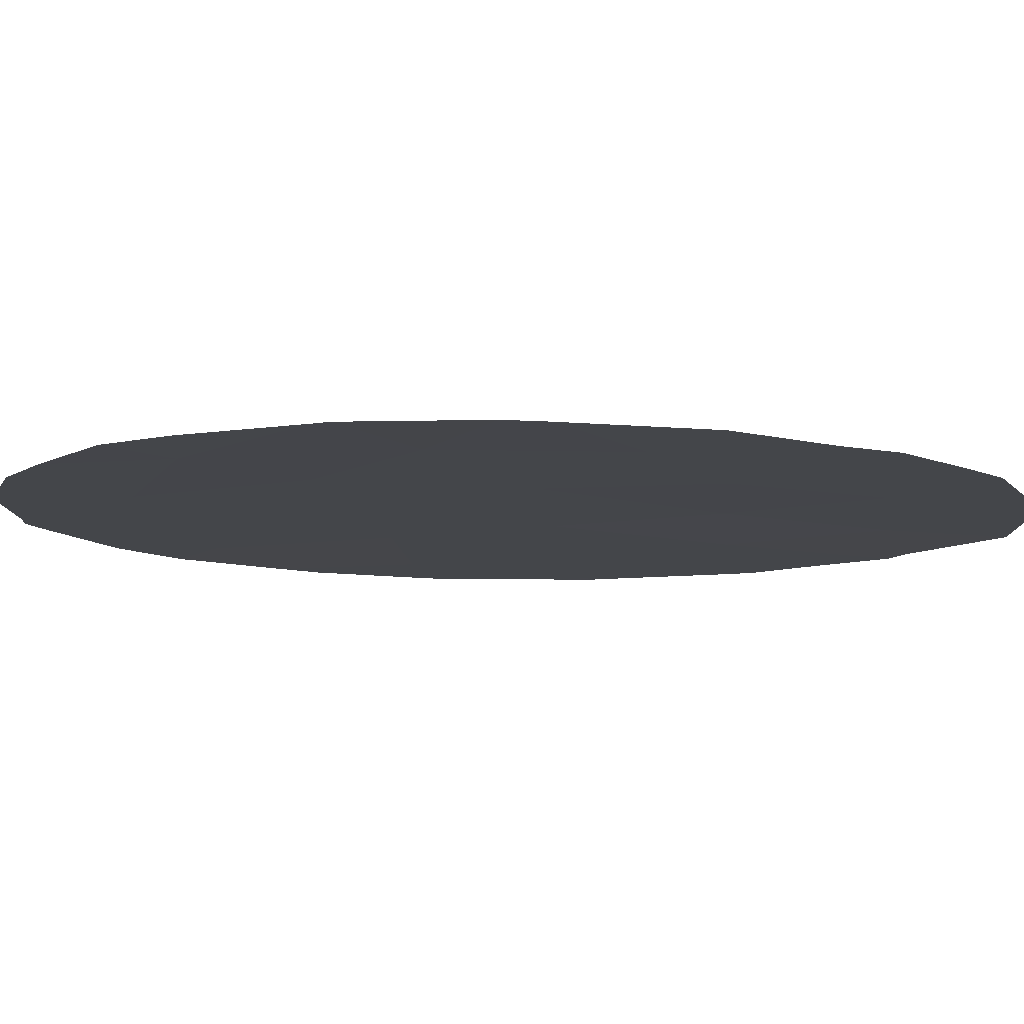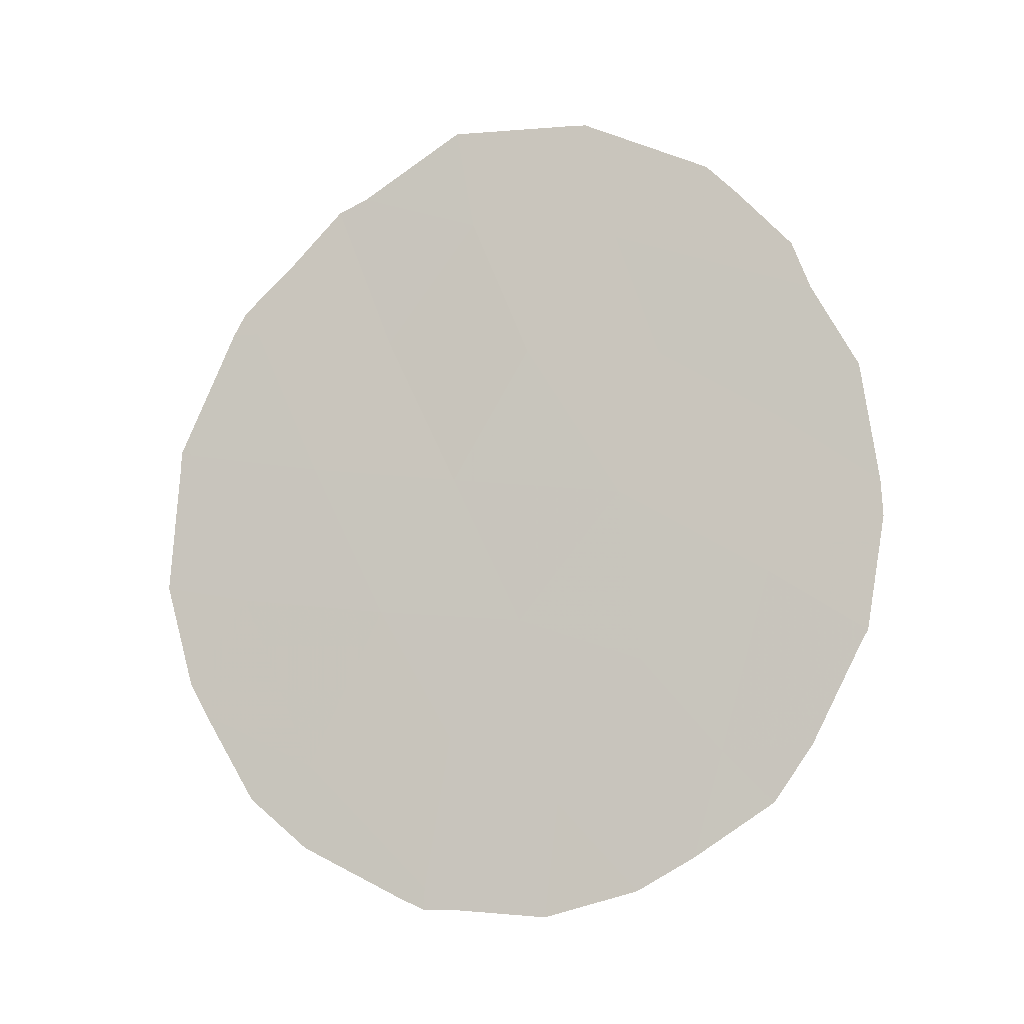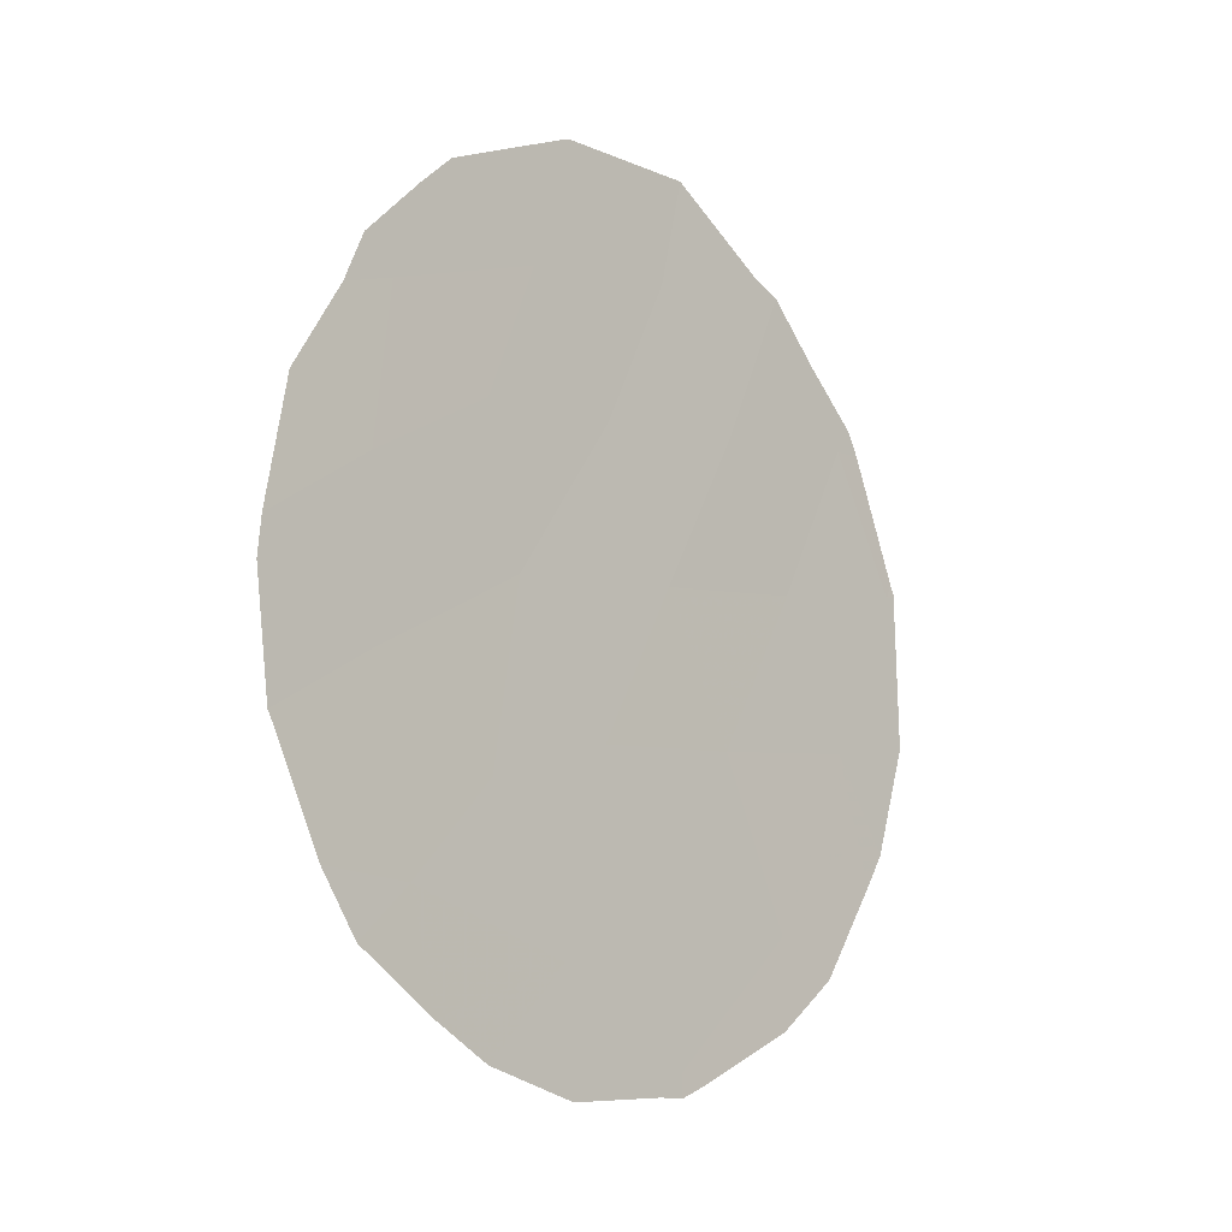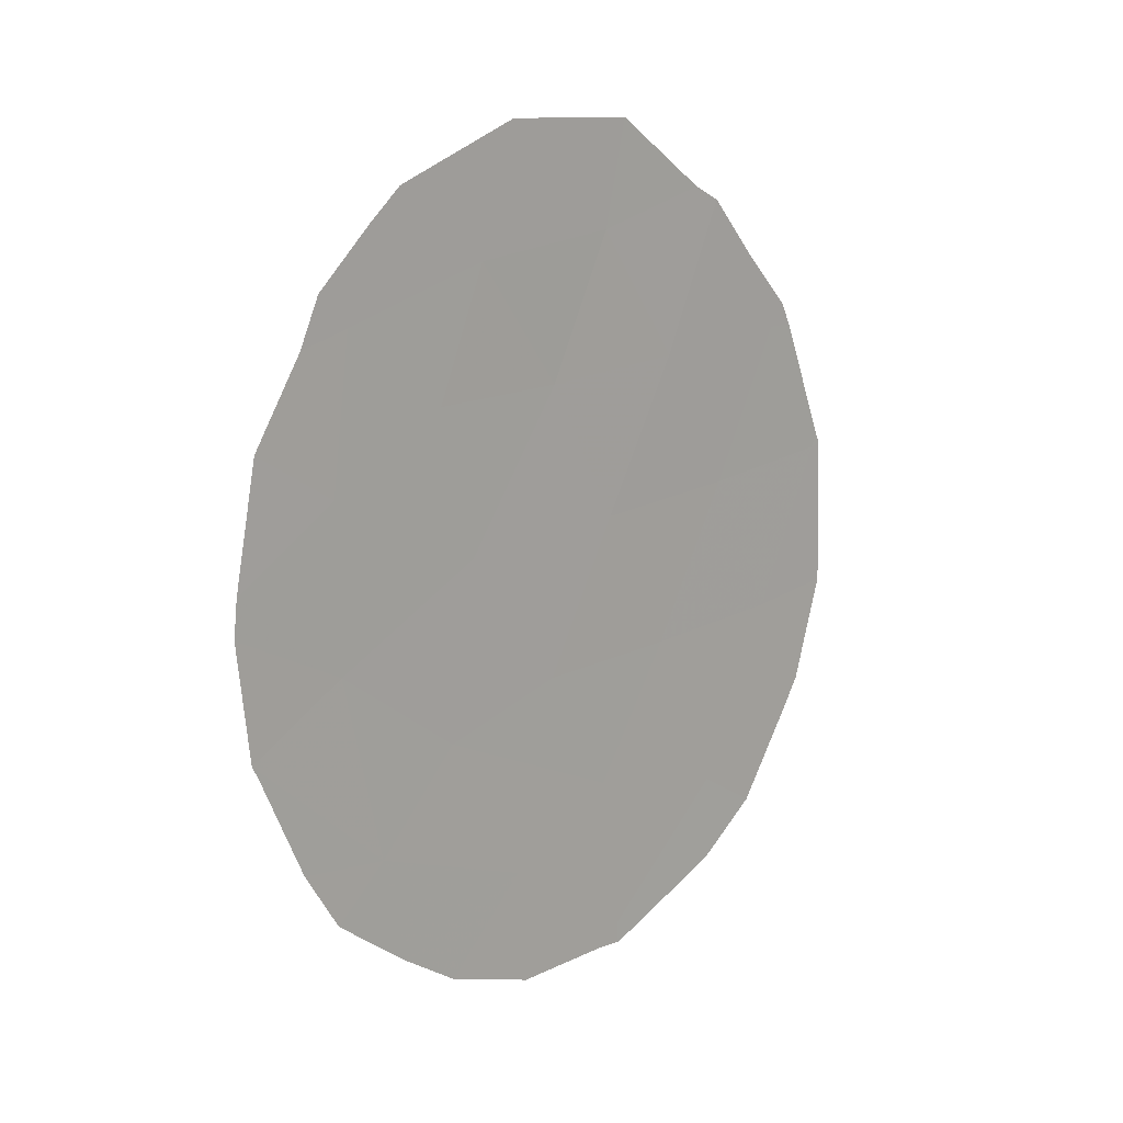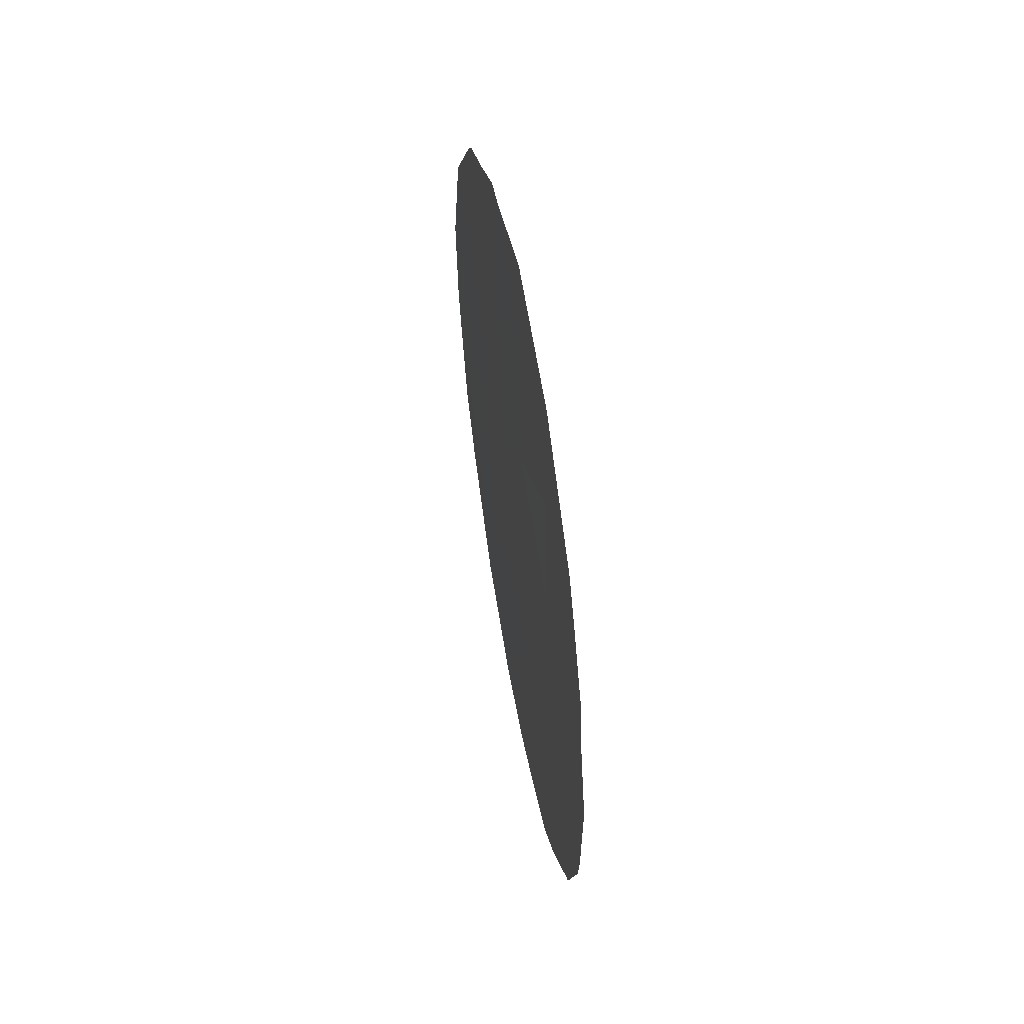
<metadata>
{"format":"obj","ext":"obj","renderer":"f3d","projection":"perspective","resolution":1024,"background":"white","views":[{"elev":43.8,"azim":-91.3,"up":"+Y"},{"elev":-6.6,"azim":140.7,"up":"+Z"},{"elev":-12.5,"azim":-97.4,"up":"+Z"},{"elev":11.5,"azim":-97.3,"up":"+Z"},{"elev":68.5,"azim":-152.9,"up":"+Z"}]}
</metadata>
<code>
v 64.56 58.72 30.57
v 63.27 60.38 31.52
v 63.41 60.33 29.46
v 67.19 55.38 26.94
v 65.41 57.68 28.87
v 64.45 59 28.34
v 65.91 56.9 30.79
v 66.41 56.08 32.73
v 65.66 57 34.34
v 68.18 53.8 31.26
v 64.48 58.6 34.06
v 67.09 55.29 31
v 64.18 59.12 32.42
v 67.56 54.53 32.96
v 67.72 54.55 29.2
v 63.83 59.87 27.14
v 63.32 60.19 33.42
v 65.26 57.67 32.53
v 66.56 56.13 29.01
v 66.01 56.96 27.31
v 66.24 56.73 25.34
v 65.15 58.15 26.45
v 62.94 60.72 33.22
v 62.6 61.24 32.15
v 68.22 53.74 31.44
v 68.26 53.69 31.31
v 67.69 54.73 26.48
v 67.23 55.37 25.84
v 66.44 56.46 25.19
v 66.8 55.42 34.64
v 66.57 55.73 34.81
v 68.07 54.15 27.63
v 68.2 53.95 28.04
v 64.68 58.22 35.66
v 64.74 58.14 35.66
v 65.77 56.76 35.67
v 63.71 59.58 34.95
v 63.47 59.92 34.56
v 64.54 59.01 25.34
v 64.08 59.6 25.78
v 67.23 54.91 33.93
v 67.67 54.37 33.26
v 67.77 54.24 32.97
v 63.13 60.8 27.22
v 62.72 61.28 28.5
v 62.5 61.47 30.62
v 62.49 61.5 30.15
v 63.44 60.42 26.49
v 68.39 53.63 29.39
v 68.28 53.69 31.06
v 66.26 56.72 25.06
v 66.05 56.99 25.07
v 65.27 58.04 24.99
v 63.07 60.51 33.82
v 62.66 61.36 28.68
f 13 2 1
f 22 20 6
f 13 17 2
f 6 5 1
f 1 3 6
f 2 17 23
f 2 23 24
f 18 7 8
f 8 9 18
f 10 26 25
f 1 2 3
f 4 28 27
f 4 21 29
f 4 29 28
f 9 8 30
f 9 30 31
f 10 14 12
f 1 7 18
f 15 4 32
f 15 32 33
f 4 15 19
f 7 19 12
f 11 9 35
f 11 35 34
f 9 36 35
f 10 12 15
f 11 13 18
f 17 11 37
f 17 37 38
f 22 16 40
f 22 40 39
f 8 14 41
f 8 41 30
f 1 18 13
f 7 1 5
f 6 20 5
f 21 20 22
f 14 43 42
f 14 10 25
f 14 25 43
f 16 45 44
f 3 2 46
f 3 46 47
f 14 42 41
f 16 22 6
f 16 48 40
f 4 27 32
f 16 44 48
f 10 15 49
f 10 49 50
f 21 51 29
f 11 34 37
f 15 33 49
f 19 20 4
f 15 12 19
f 11 18 9
f 11 17 13
f 12 14 8
f 20 19 5
f 19 7 5
f 20 21 4
f 16 6 3
f 10 50 26
f 7 12 8
f 21 52 51
f 21 22 53
f 21 53 52
f 22 39 53
f 9 31 36
f 17 54 23
f 2 24 46
f 17 38 54
f 16 3 55
f 16 55 45
f 3 47 55

</code>
